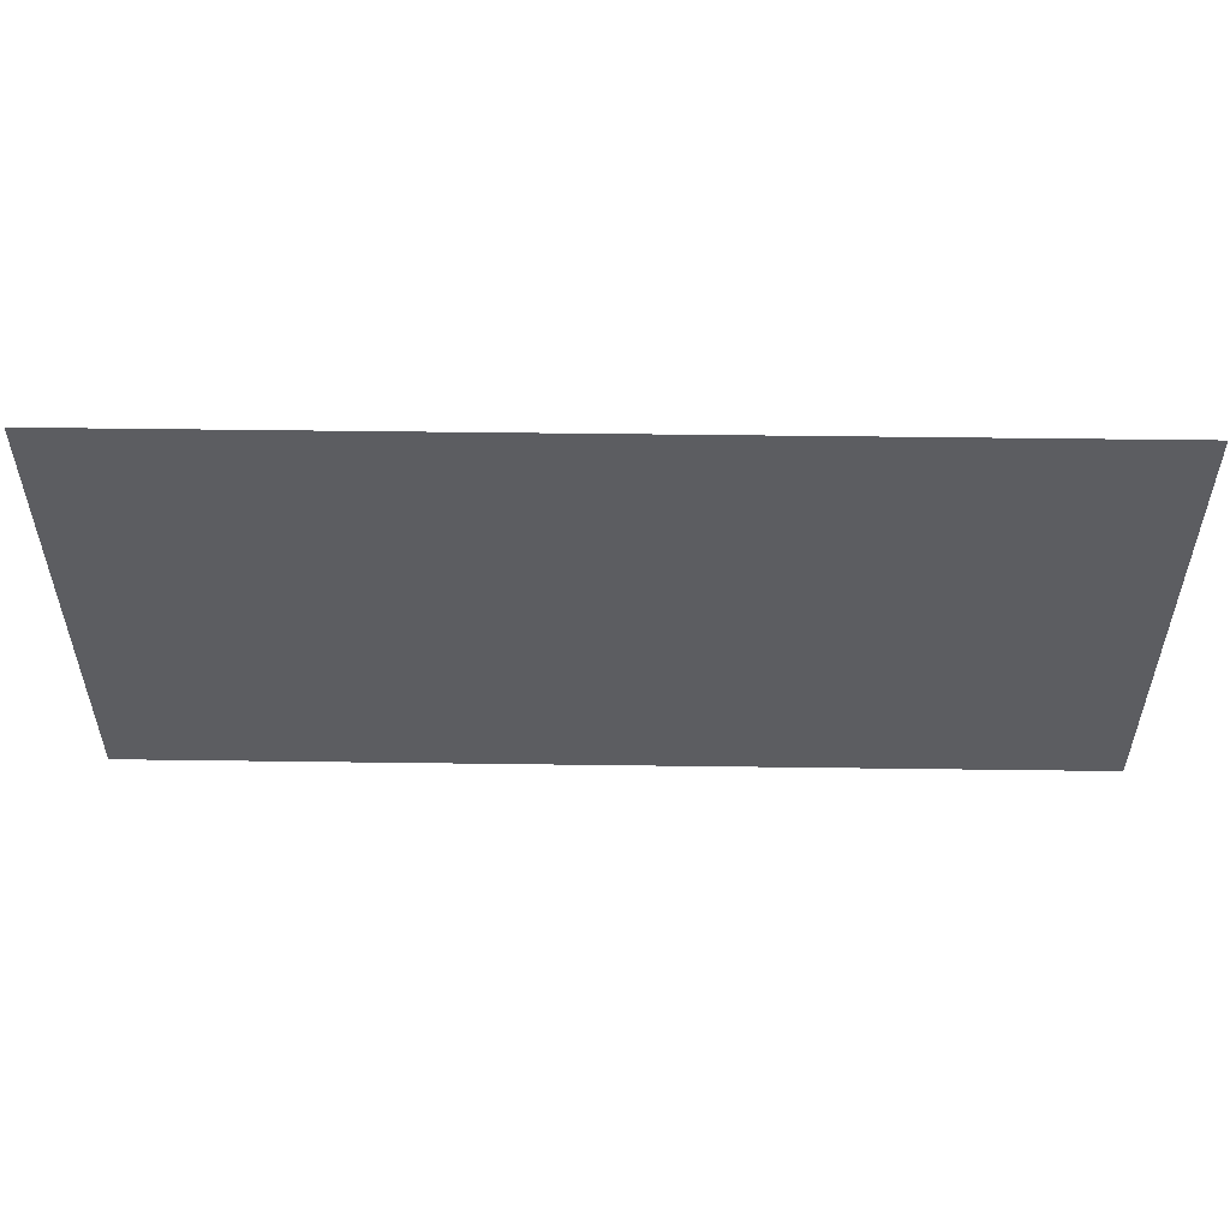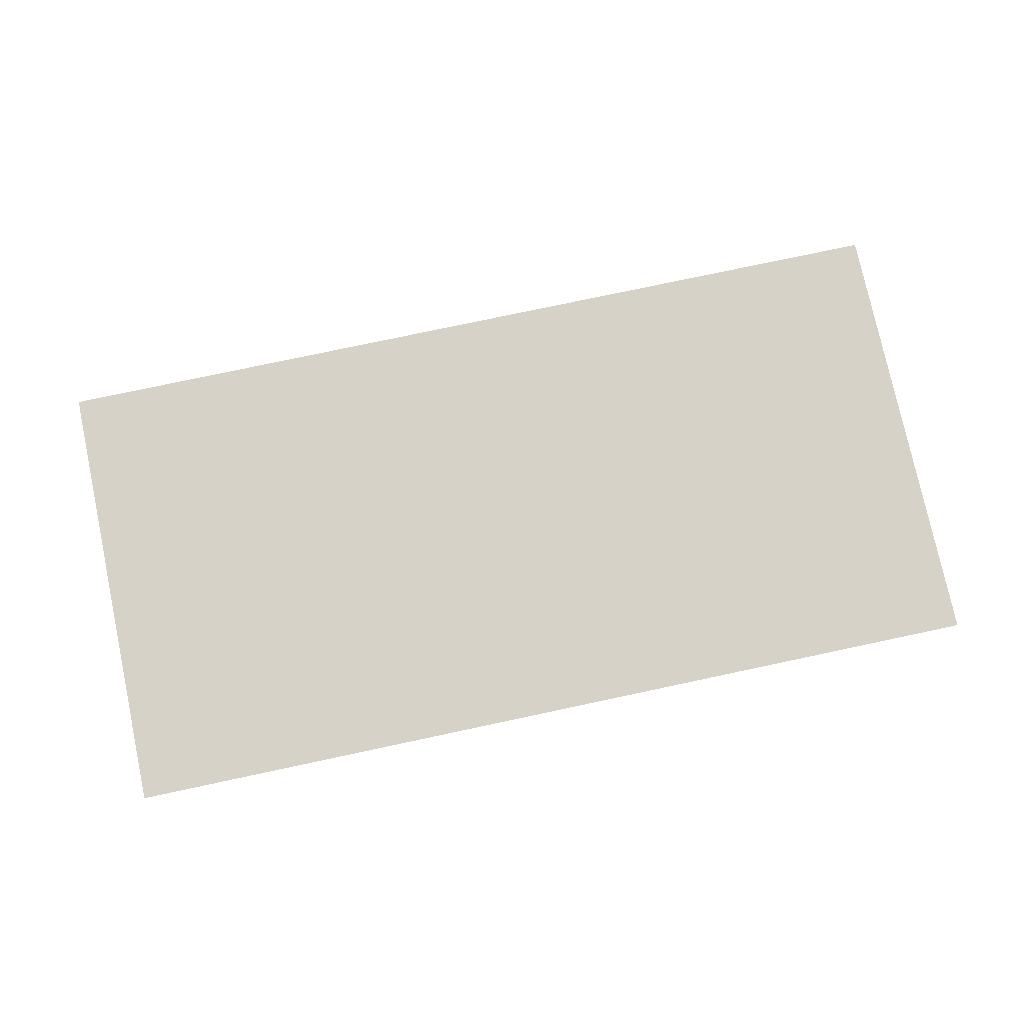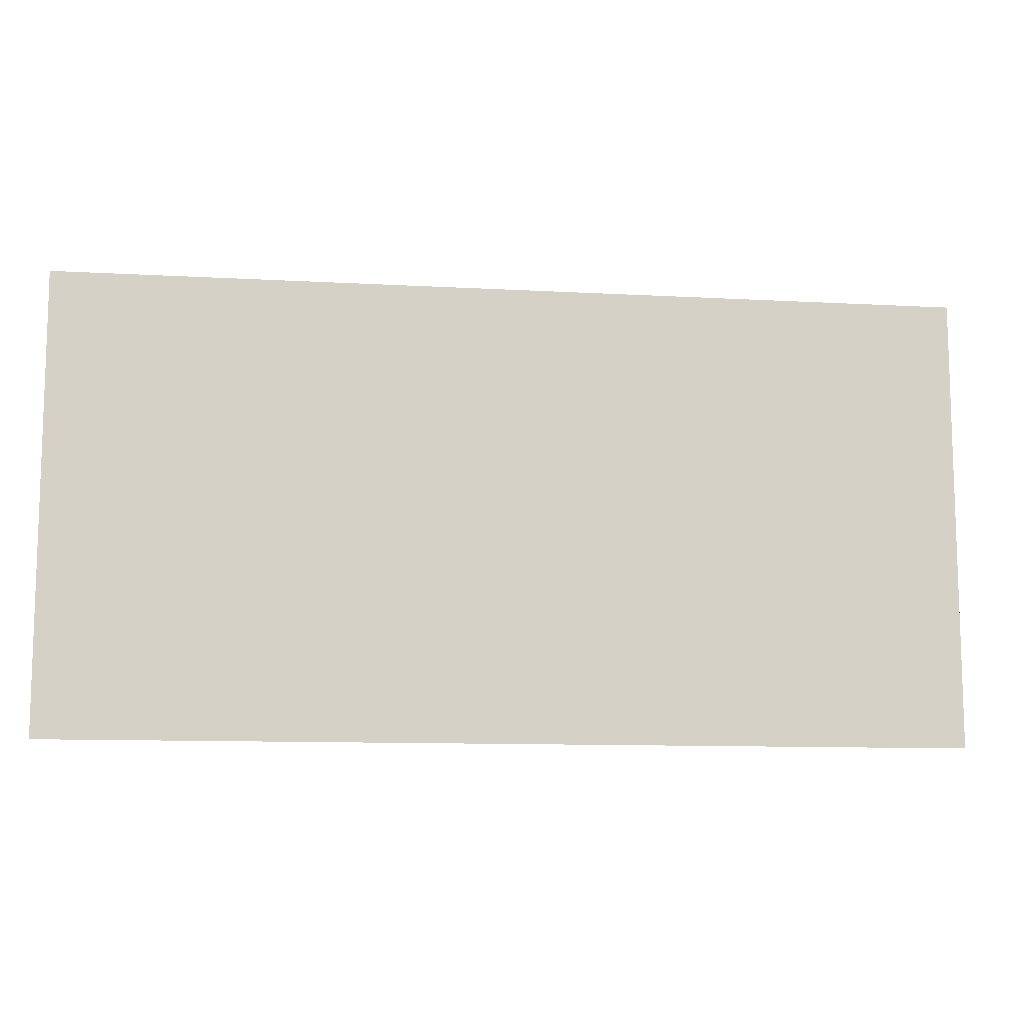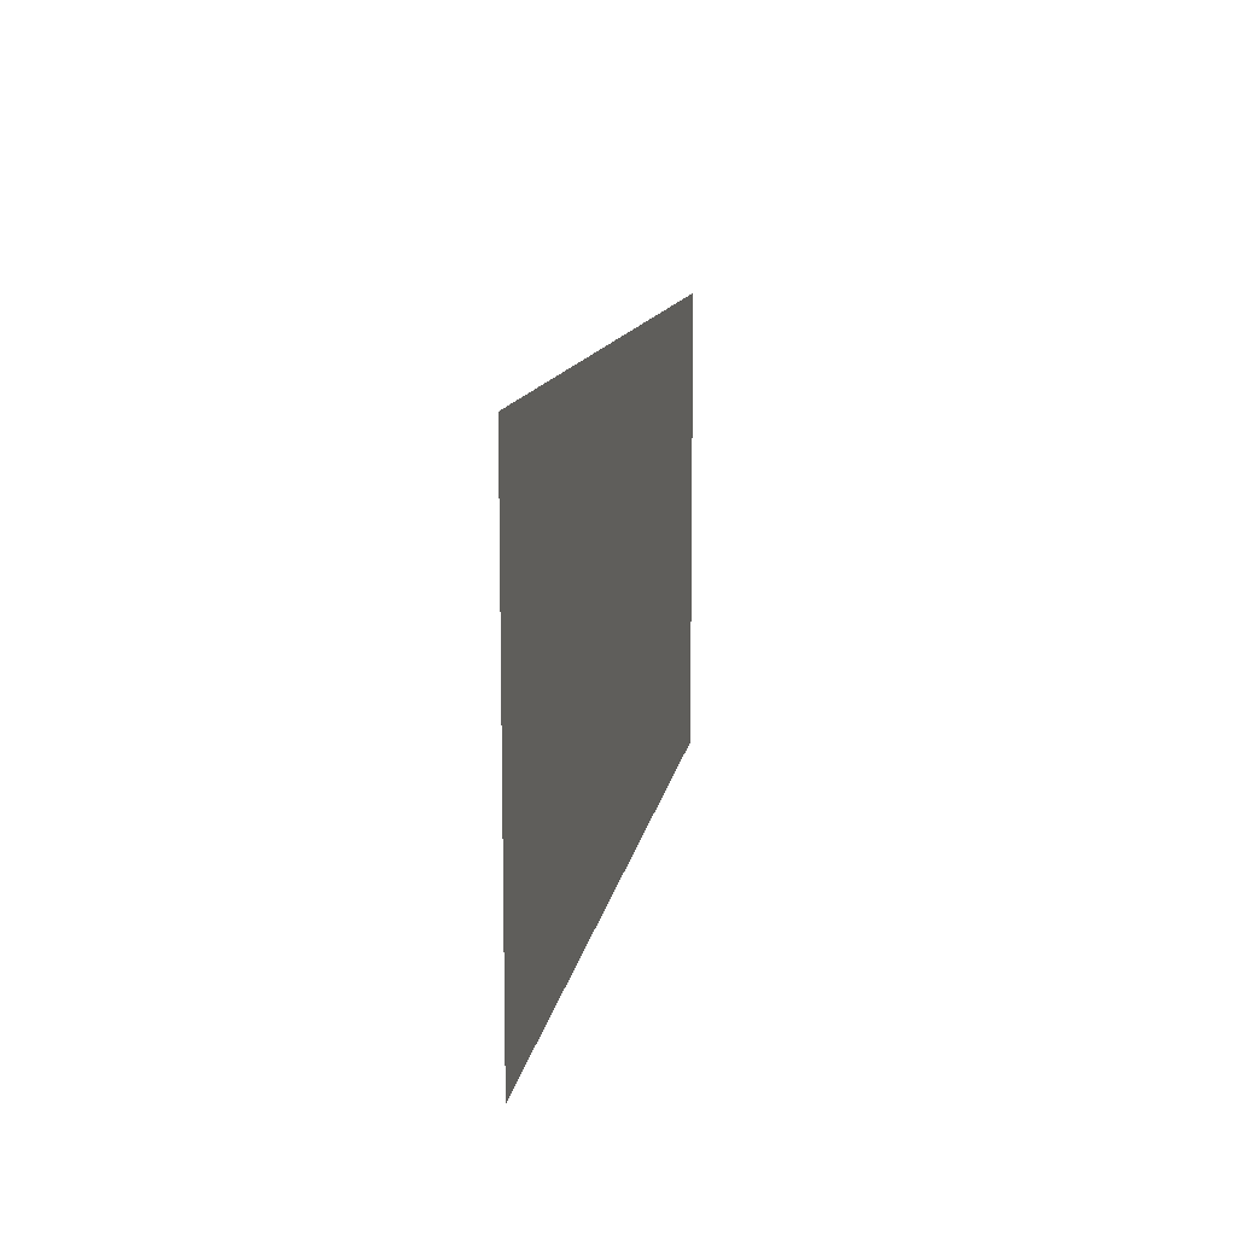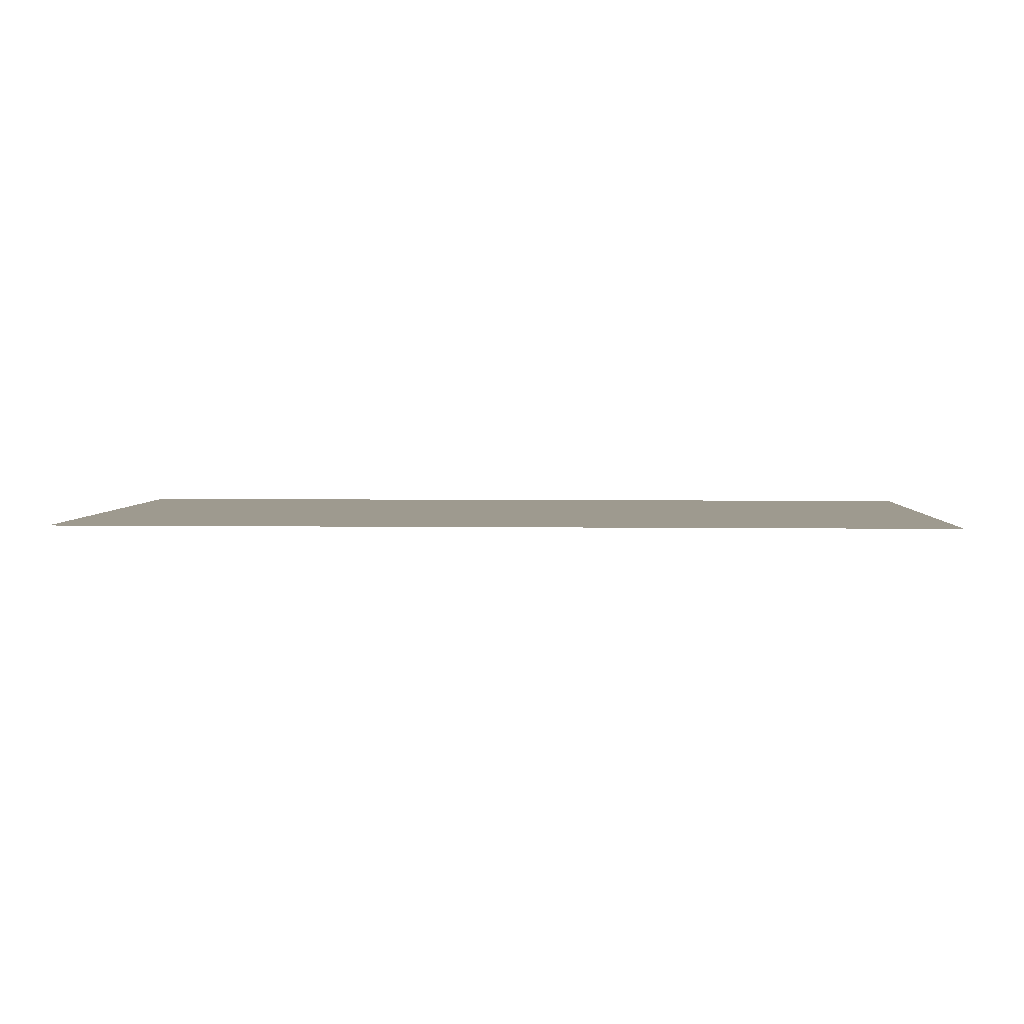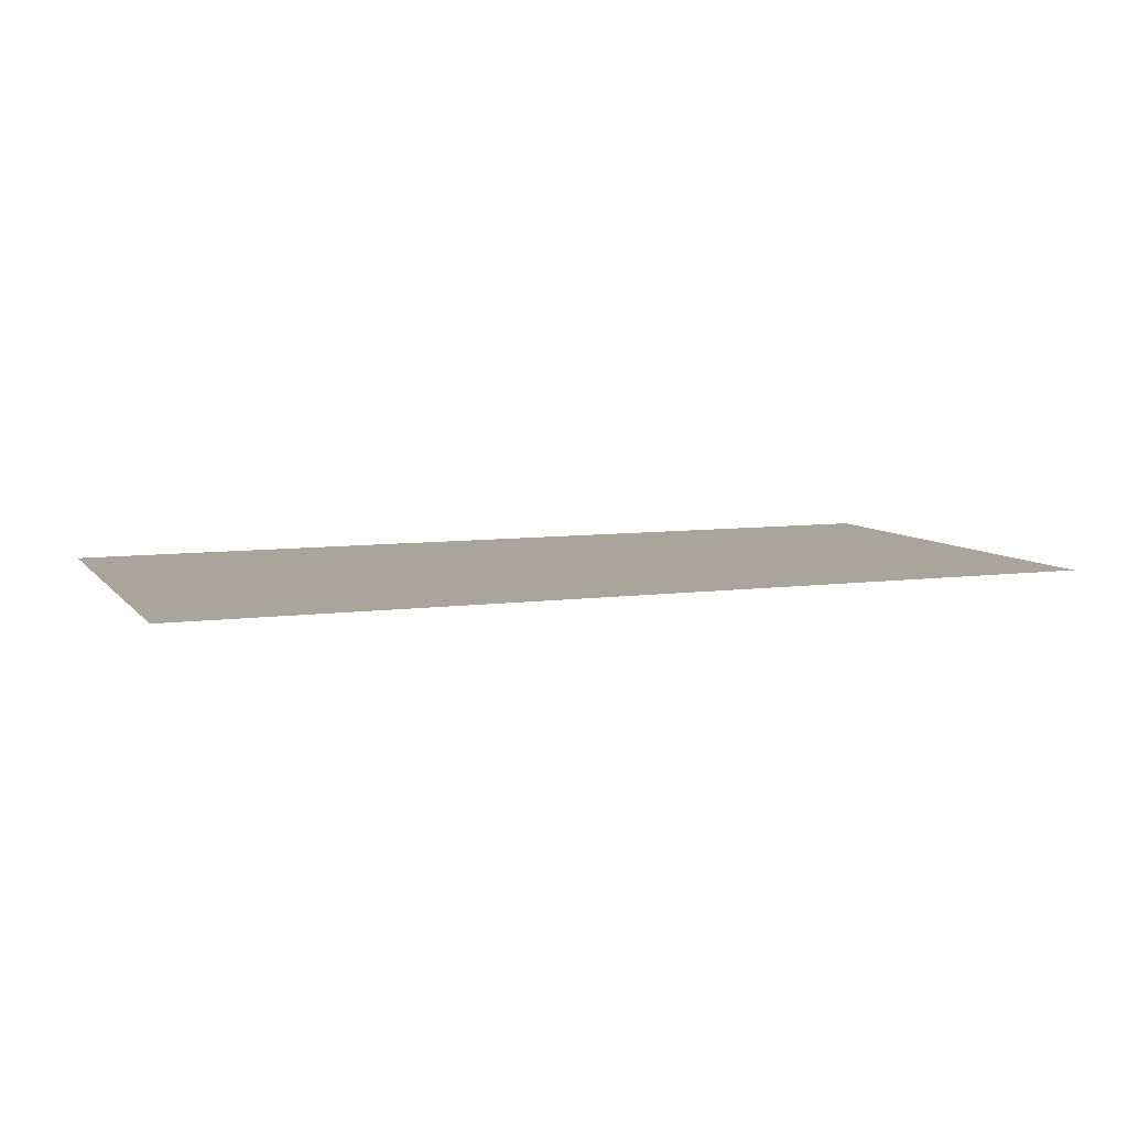
<metadata>
{"format":"obj","ext":"obj","renderer":"f3d","projection":"perspective","resolution":1024,"background":"white","views":[{"elev":53.7,"azim":0.8,"up":"+Z"},{"elev":77.6,"azim":168.0,"up":"+Y"},{"elev":-10.7,"azim":-7.9,"up":"+Z"},{"elev":12.3,"azim":-80.7,"up":"+Z"},{"elev":3.8,"azim":2.9,"up":"+Y"},{"elev":7.5,"azim":-21.3,"up":"+Y"}]}
</metadata>
<code>
v 4934 614.4 -2176
v 4934 614.4 -2214
v 4934 614.4 -2189
v 4934 614.4 -2176
v 4934 614.4 -2227
v 4934 614.4 -2214
v 4832 614.4 -2176
v 4934 614.4 -2227
v 4934 614.4 -2176
v 4934 614.4 -2227
v 4832 614.4 -2176
v 4832 614.4 -2227
f 1 2 3
f 4 5 6
f 7 8 9
f 10 11 12

</code>
